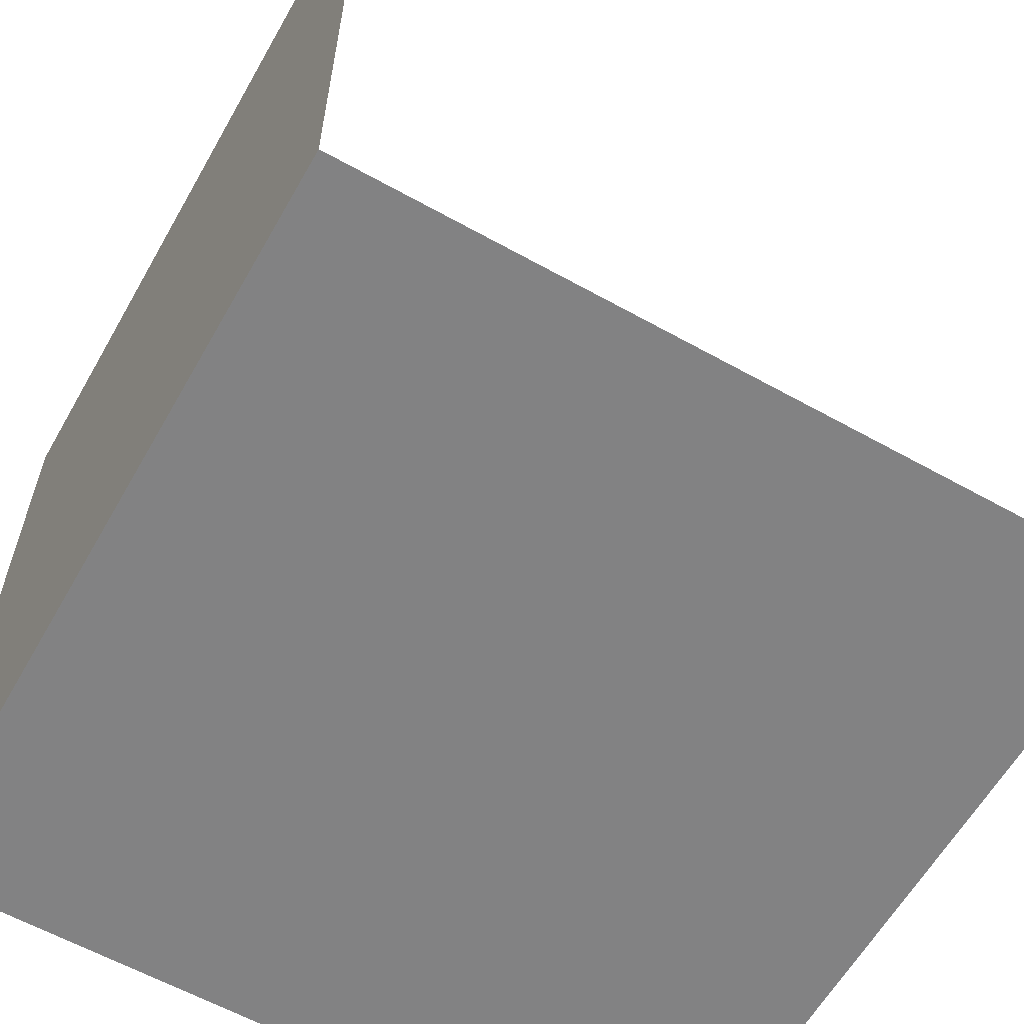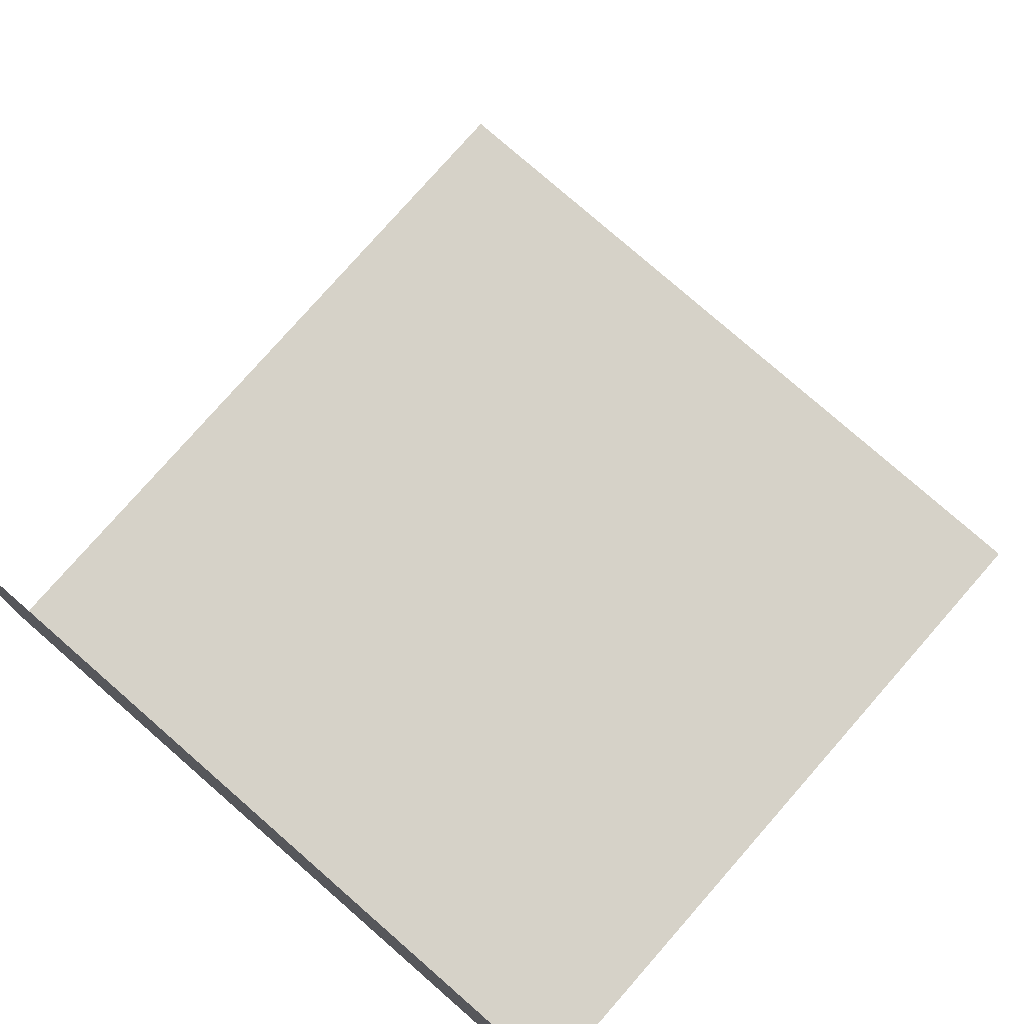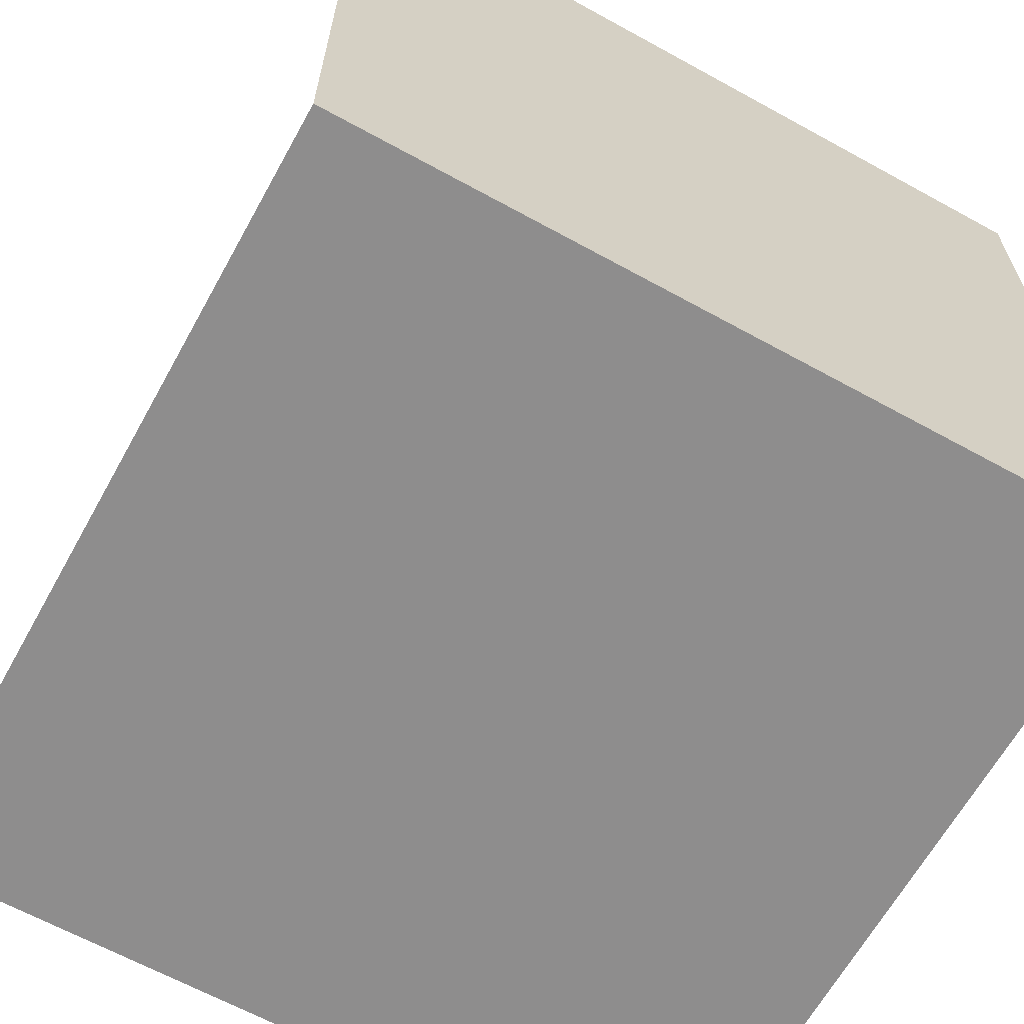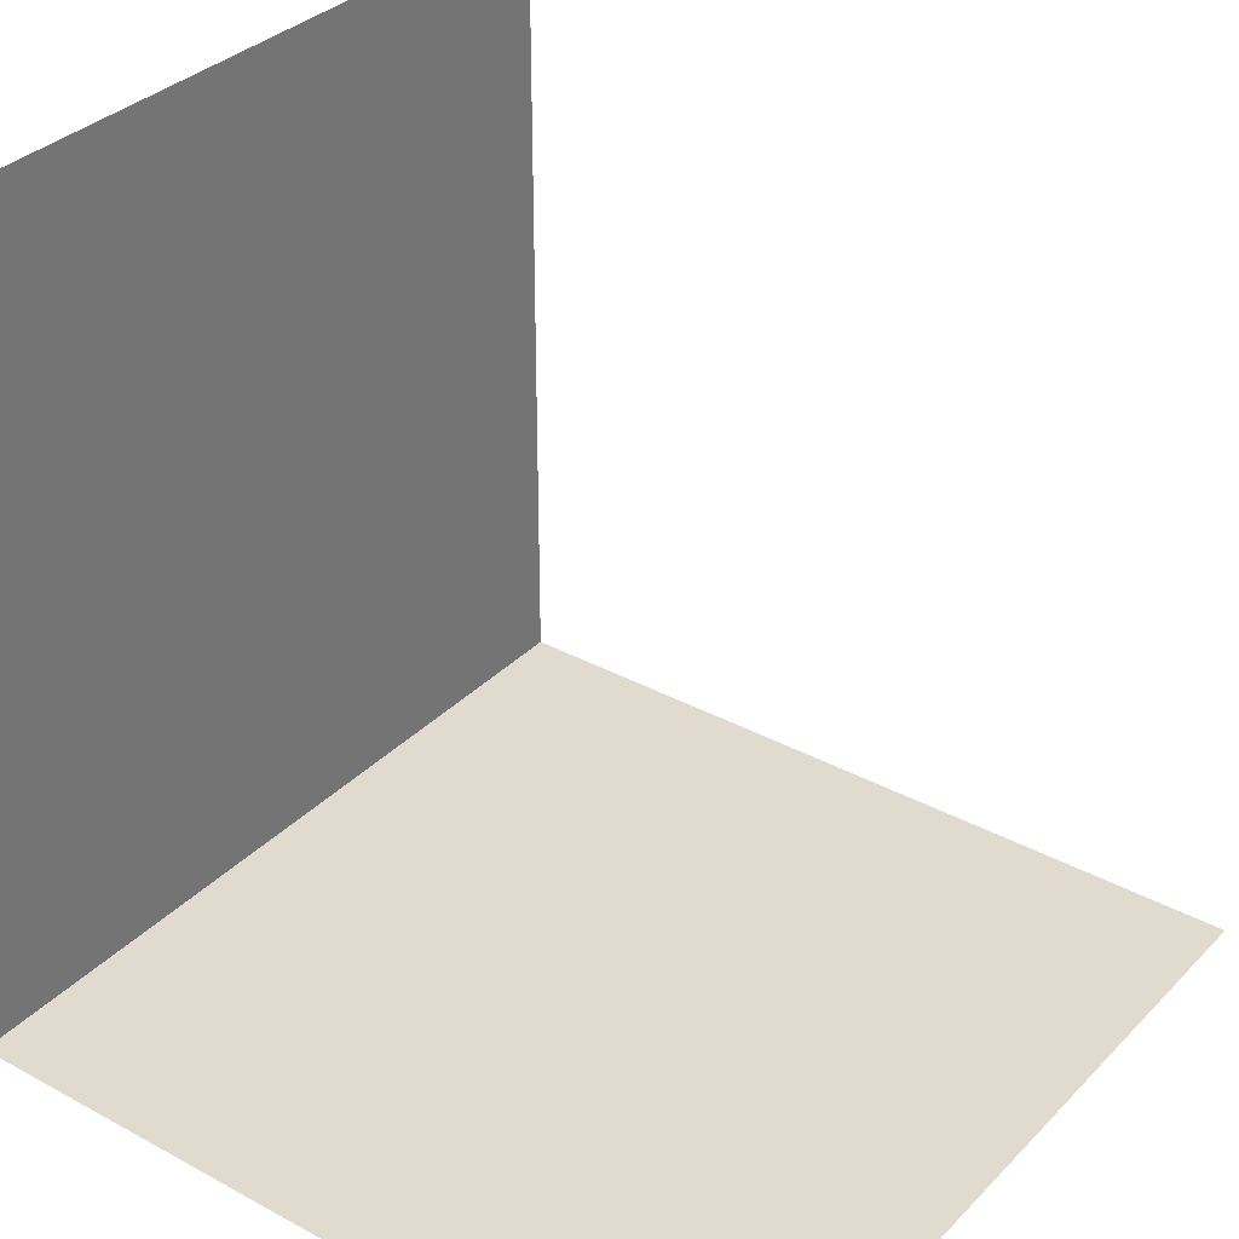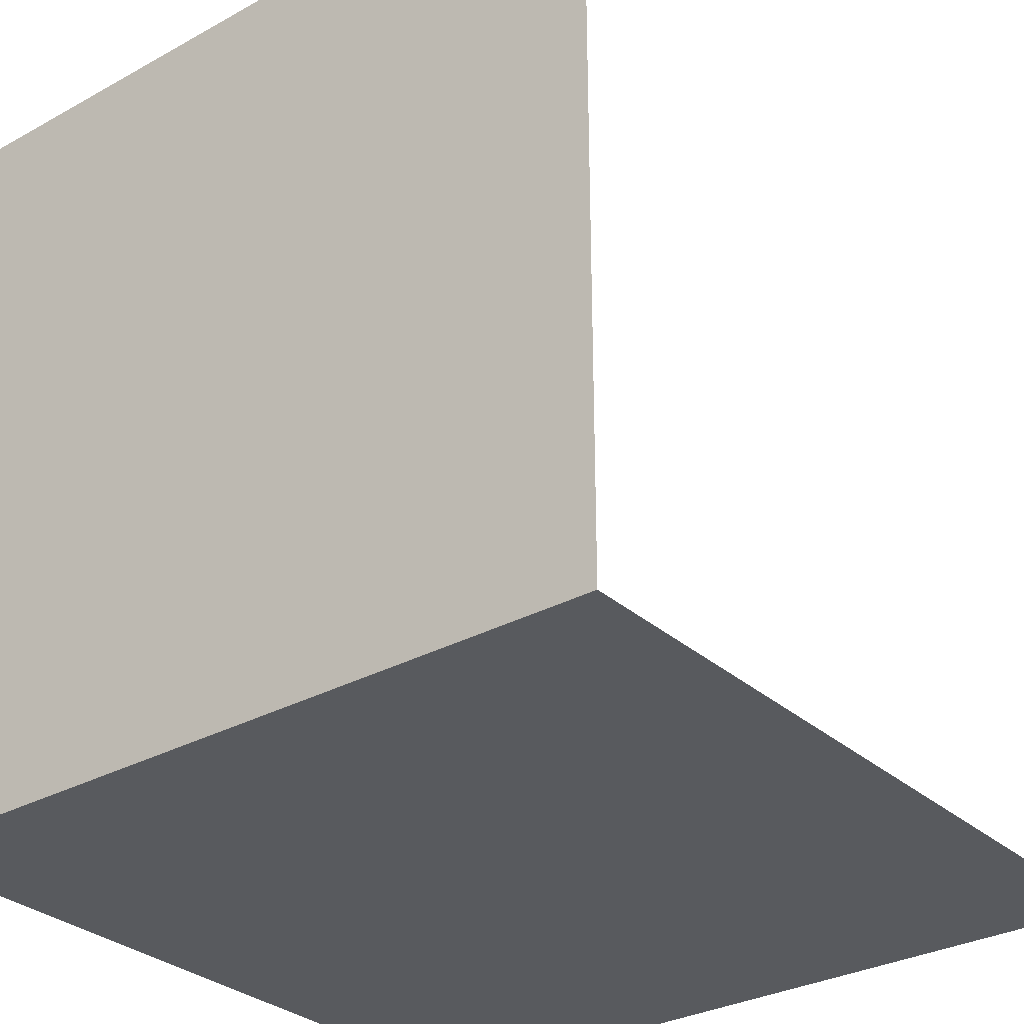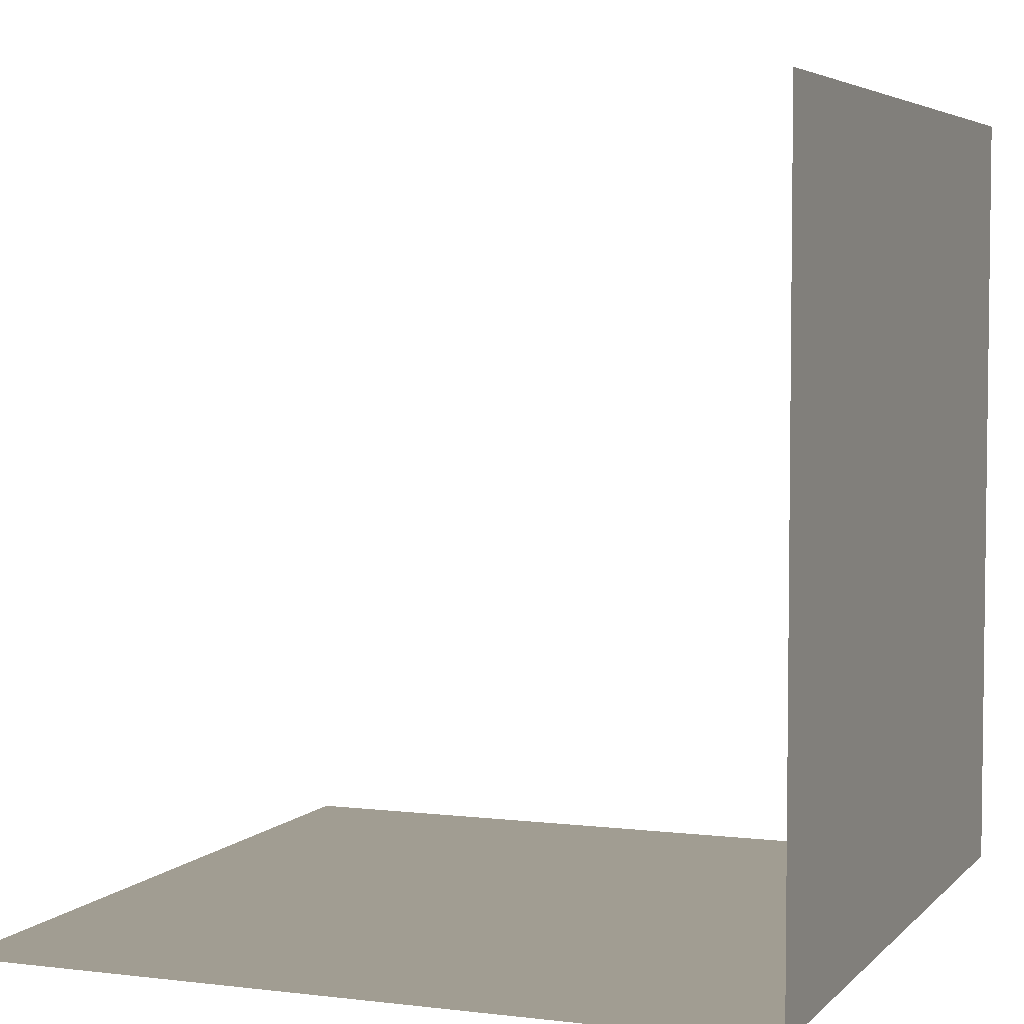
<metadata>
{"format":"obj","ext":"obj","renderer":"f3d","projection":"perspective","resolution":1024,"background":"white","views":[{"elev":-60.9,"azim":60.4,"up":"+Z"},{"elev":77.7,"azim":41.2,"up":"+Z"},{"elev":-64.7,"azim":151.0,"up":"+Y"},{"elev":33.6,"azim":-53.4,"up":"+Y"},{"elev":-30.6,"azim":-141.5,"up":"+Y"},{"elev":4.6,"azim":-68.5,"up":"+Z"}]}
</metadata>
<code>
o Cube
v 1 1 -1
v 1 -1 -1
v 1 -1 1
v -1 1 -1
v -1 -1 -1
v -1 -1 1
v -1 -1 0
v 0 -1 -1
v 1 0 -1
v -1 0 -1
v 0 -1 1
v 0 1 -1
v 1 -1 0
v 0 0 -1
v 0 -1 0
v -1 -1 0.5
v -0.5 -1 -1
v 1 -0.5 -1
v -1 -0.5 -1
v 0.5 -1 1
v 0.5 1 -1
v 1 -1 -0.5
v -1 -1 -0.5
v 0.5 -1 -1
v 1 0.5 -1
v -1 0.5 -1
v -0.5 -1 1
v -0.5 1 -1
v 1 -1 0.5
v 0.5 0 -1
v -0.5 0 -1
v 0 -0.5 -1
v 0 0.5 -1
v 0 -1 0.5
v 0 -1 -0.5
v -0.5 -1 0
v 0.5 -1 0
v 0.5 -1 -0.5
v -0.5 -1 -0.5
v -0.5 -1 0.5
v -0.5 0.5 -1
v -0.5 -0.5 -1
v 0.5 -0.5 -1
v 0.5 0.5 -1
v 0.5 -1 0.5
f 45 29 3 20
f 44 21 1 25
f 43 30 9 18
f 42 31 14 32
f 41 28 12 33
f 40 34 11 27
f 39 35 15 36
f 38 22 13 37
f 35 38 37 15
f 8 24 38 35
f 24 2 22 38
f 23 39 36 7
f 5 17 39 23
f 17 8 35 39
f 16 40 27 6
f 7 36 40 16
f 36 15 34 40
f 31 41 33 14
f 10 26 41 31
f 26 4 28 41
f 17 42 32 8
f 5 19 42 17
f 19 10 31 42
f 24 43 18 2
f 8 32 43 24
f 32 14 30 43
f 30 44 25 9
f 14 33 44 30
f 33 12 21 44
f 34 45 20 11
f 15 37 45 34
f 37 13 29 45

</code>
